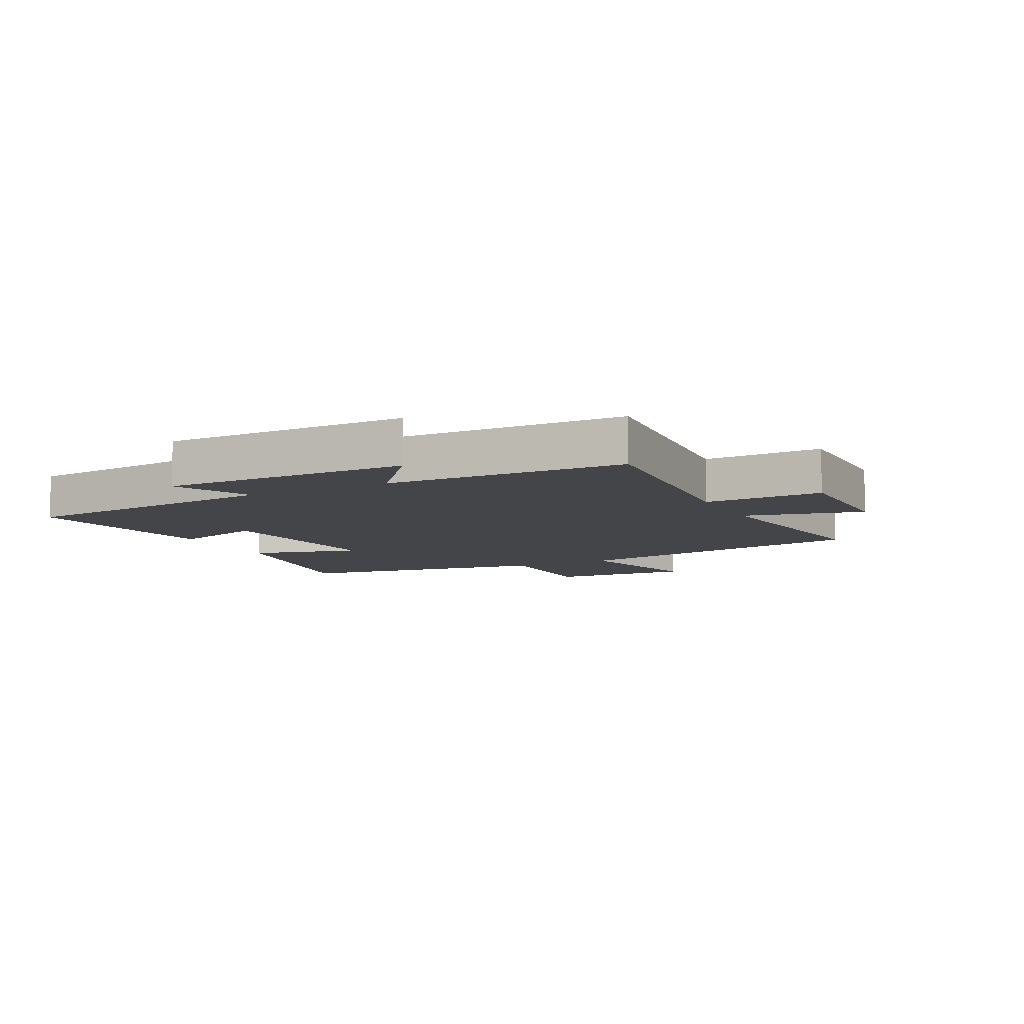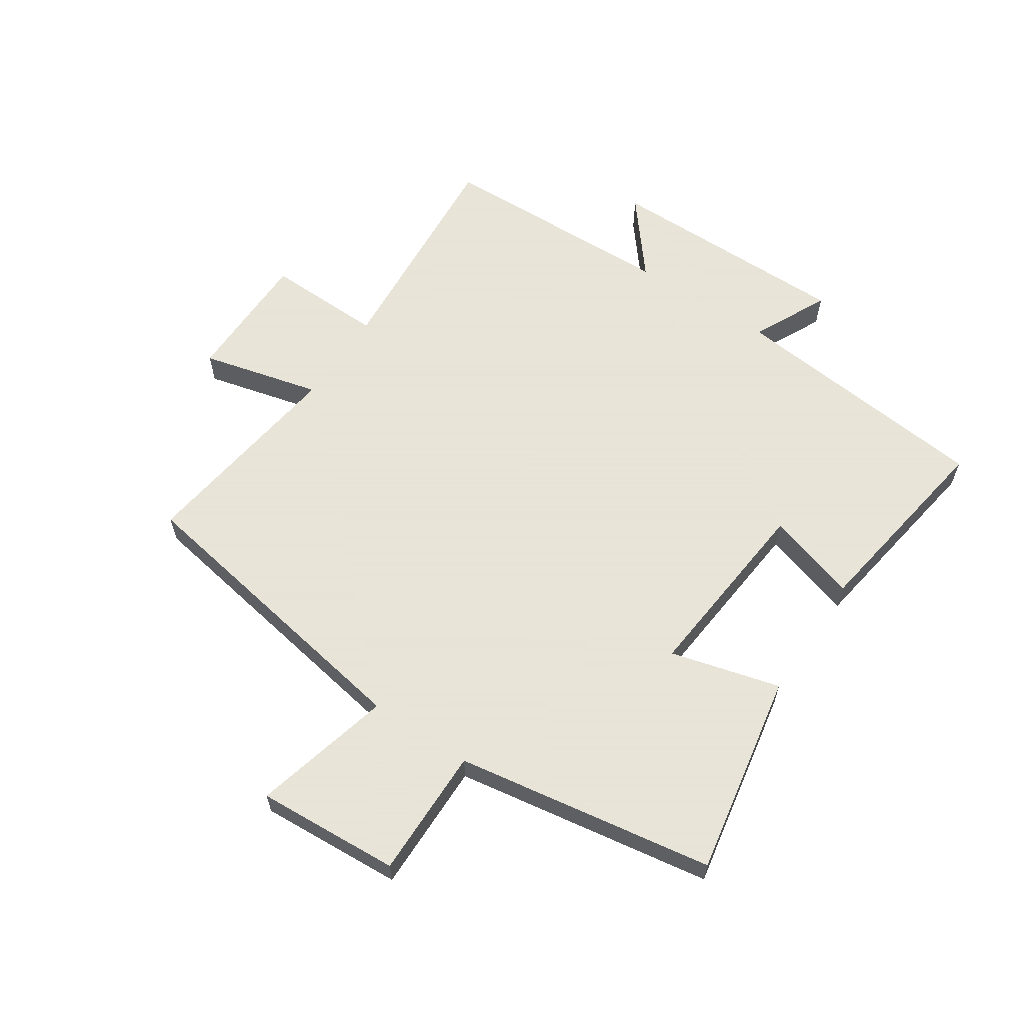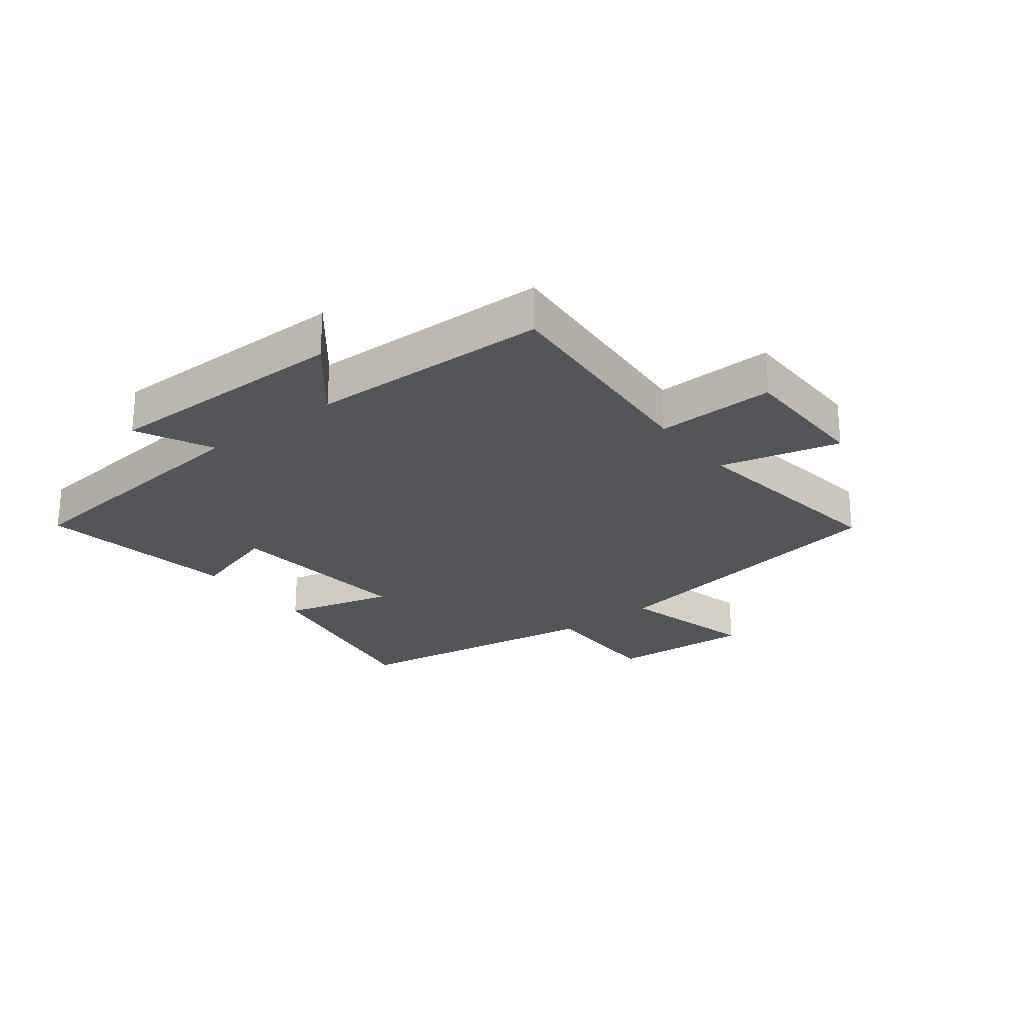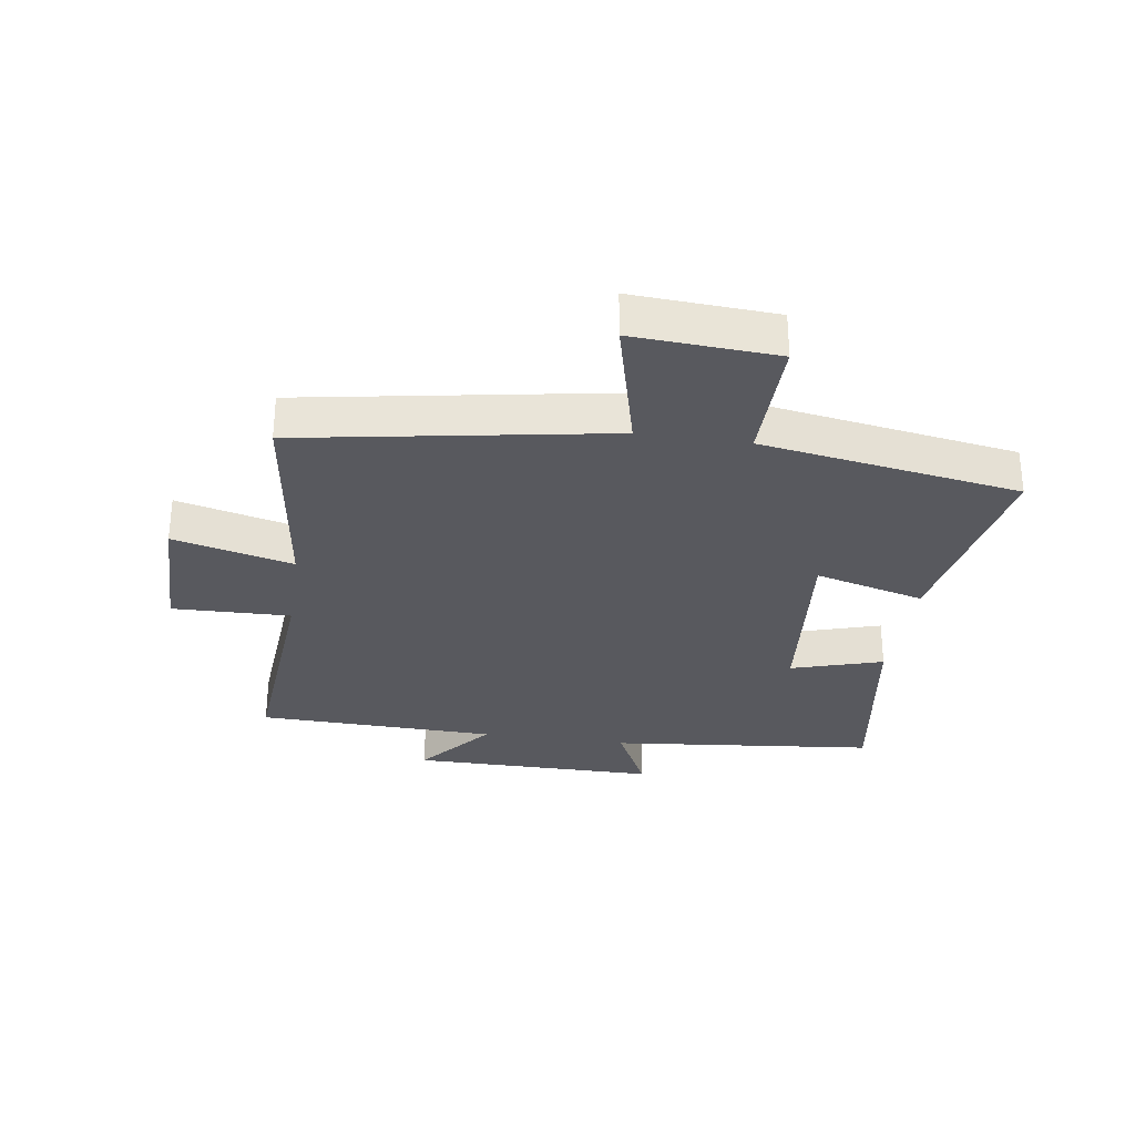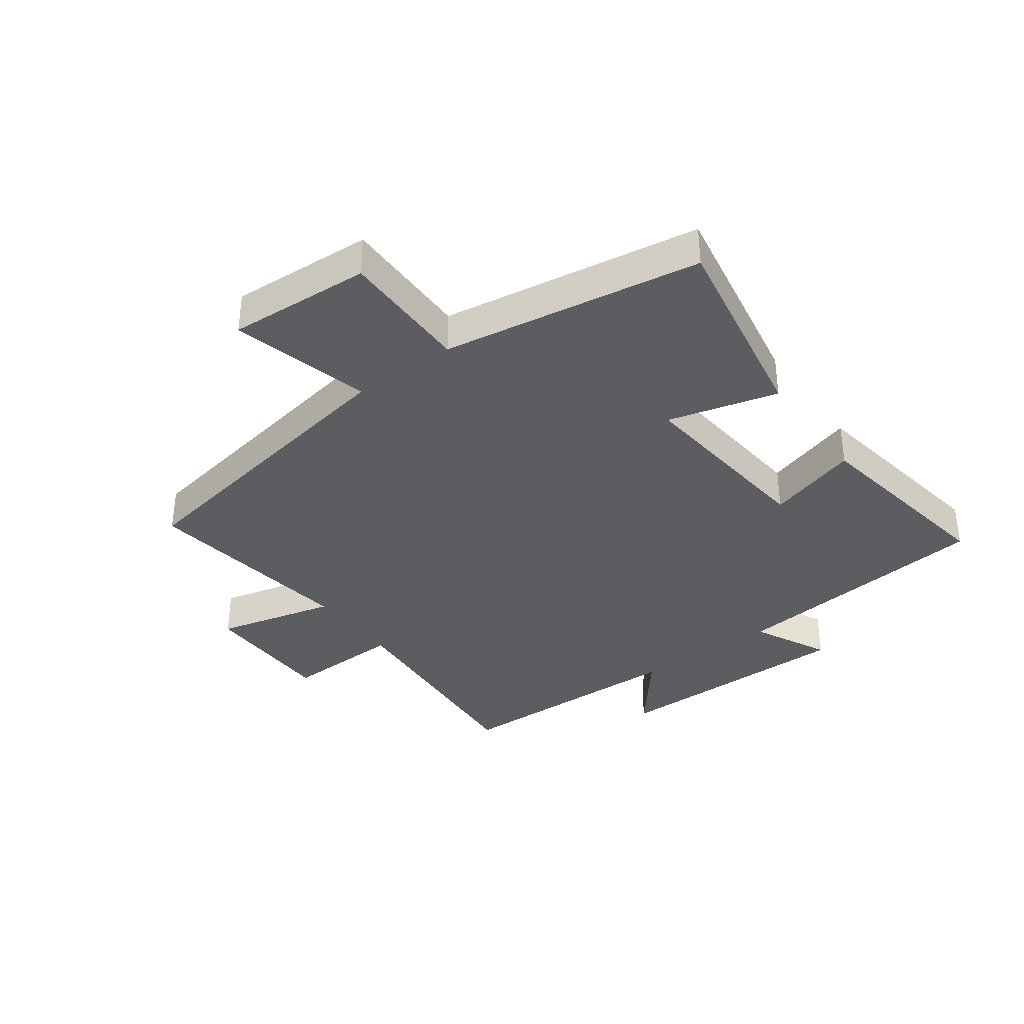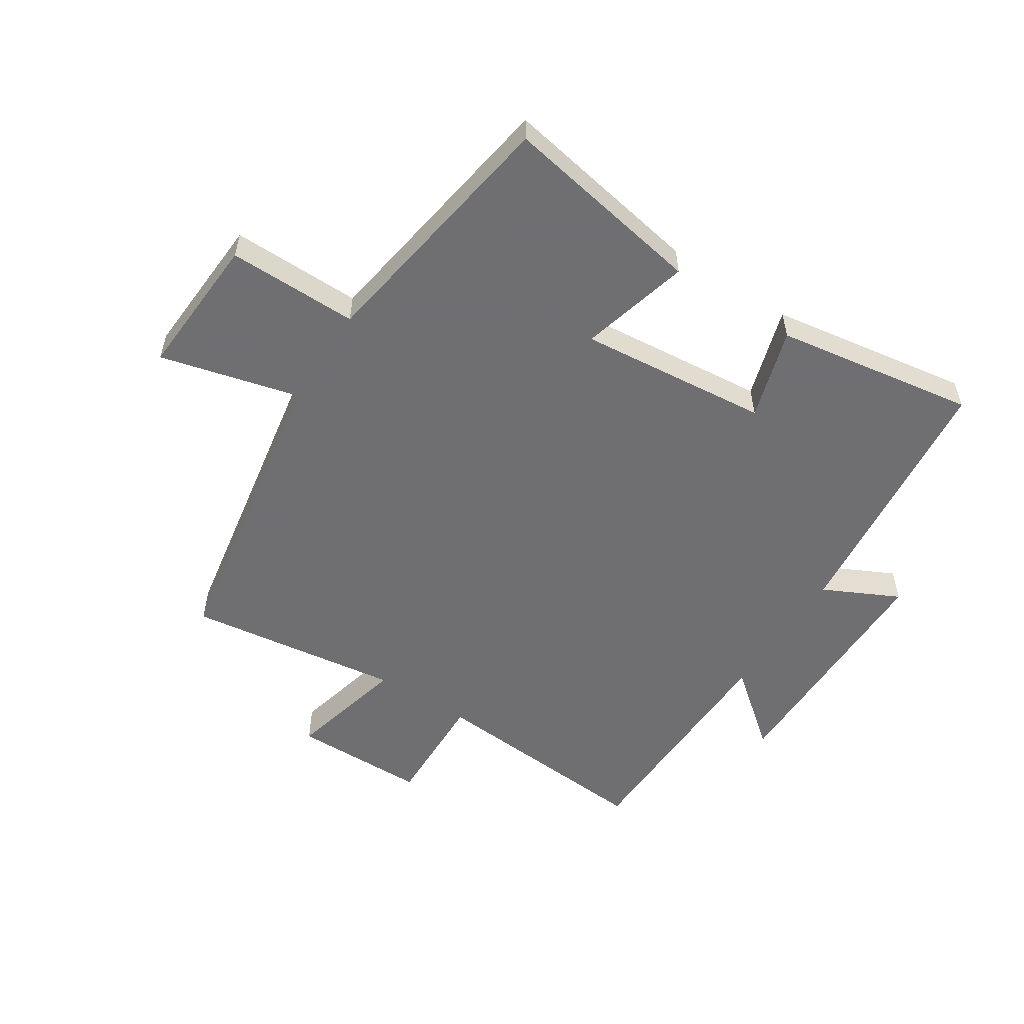
<metadata>
{"format":"obj","ext":"obj","renderer":"f3d","projection":"perspective","resolution":1024,"background":"white","views":[{"elev":-8.6,"azim":-63.2,"up":"+Y"},{"elev":61.4,"azim":123.6,"up":"+Y"},{"elev":-24.7,"azim":-52.2,"up":"+Y"},{"elev":-30.3,"azim":81.5,"up":"+Y"},{"elev":-36.2,"azim":126.3,"up":"+Y"},{"elev":-54.7,"azim":147.2,"up":"+Y"}]}
</metadata>
<code>
v 0.412 0.07 0.548
v 0.5 0.07 0.041
v 0.729 0.07 0.099
v 0.715 0.07 -0.137
v 0.5 0.07 -0.135
v 0.432 0.07 -0.561
v 0.097 0.07 -0.5
v 0.145 0.07 -0.319
v -0.169 0.07 -0.349
v -0.123 0.07 -0.5
v -0.454 0.07 -0.552
v -0.5 0.07 -0.113
v -0.625 0.07 -0.174
v -0.625 0.07 0.234
v -0.5 0.07 0.133
v -0.49 0.07 0.529
v -0.11 0.07 0.5
v -0.115 0.07 0.695
v 0.107 0.07 0.697
v 0.058 0.07 0.5
v 0.412 0 0.548
v 0.5 0 0.041
v 0.729 0 0.099
v 0.715 0 -0.137
v 0.5 0 -0.135
v 0.432 0 -0.561
v 0.097 0 -0.5
v 0.145 0 -0.319
v -0.169 0 -0.349
v -0.123 0 -0.5
v -0.454 0 -0.552
v -0.5 0 -0.113
v -0.625 0 -0.174
v -0.625 0 0.234
v -0.5 0 0.133
v -0.49 0 0.529
v -0.11 0 0.5
v -0.115 0 0.695
v 0.107 0 0.697
v 0.058 0 0.5
f 17 18 19 20
f 15 16 17
f 15 17 20
f 12 13 14 15
f 11 12 15
f 10 11 15
f 9 10 15
f 20 1 2
f 15 20 2
f 9 15 2
f 8 9 2
f 7 8 2
f 6 7 2
f 5 6 2
f 2 3 4 5
f 40 39 38 37
f 37 36 35
f 40 37 35
f 35 34 33 32
f 35 32 31
f 35 31 30
f 35 30 29
f 22 21 40
f 22 40 35
f 22 35 29
f 22 29 28
f 22 28 27
f 22 27 26
f 22 26 25
f 25 24 23 22
f 1 21 22 2
f 2 22 23 3
f 3 23 24 4
f 4 24 25 5
f 5 25 26 6
f 6 26 27 7
f 7 27 28 8
f 8 28 29 9
f 9 29 30 10
f 10 30 31 11
f 11 31 32 12
f 12 32 33 13
f 13 33 34 14
f 14 34 35 15
f 15 35 36 16
f 16 36 37 17
f 17 37 38 18
f 18 38 39 19
f 19 39 40 20
f 20 40 21 1

</code>
